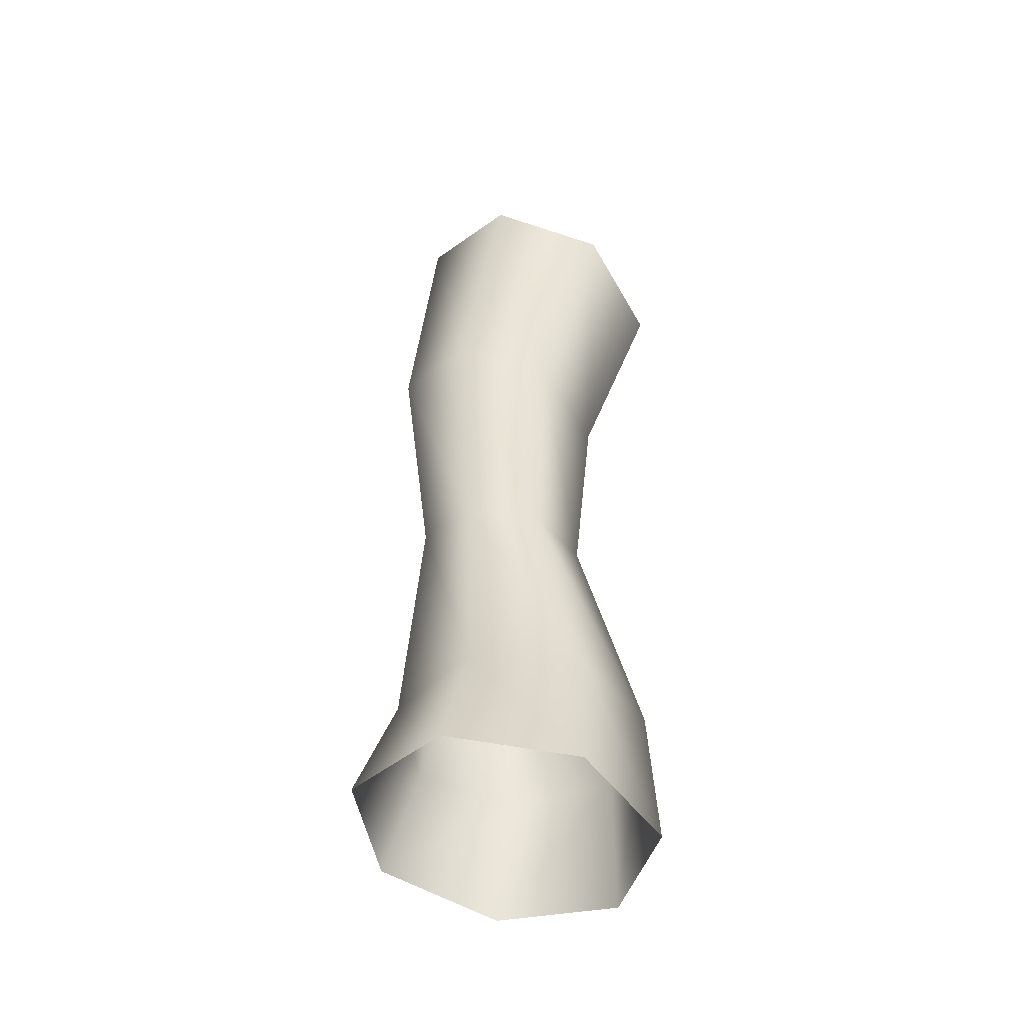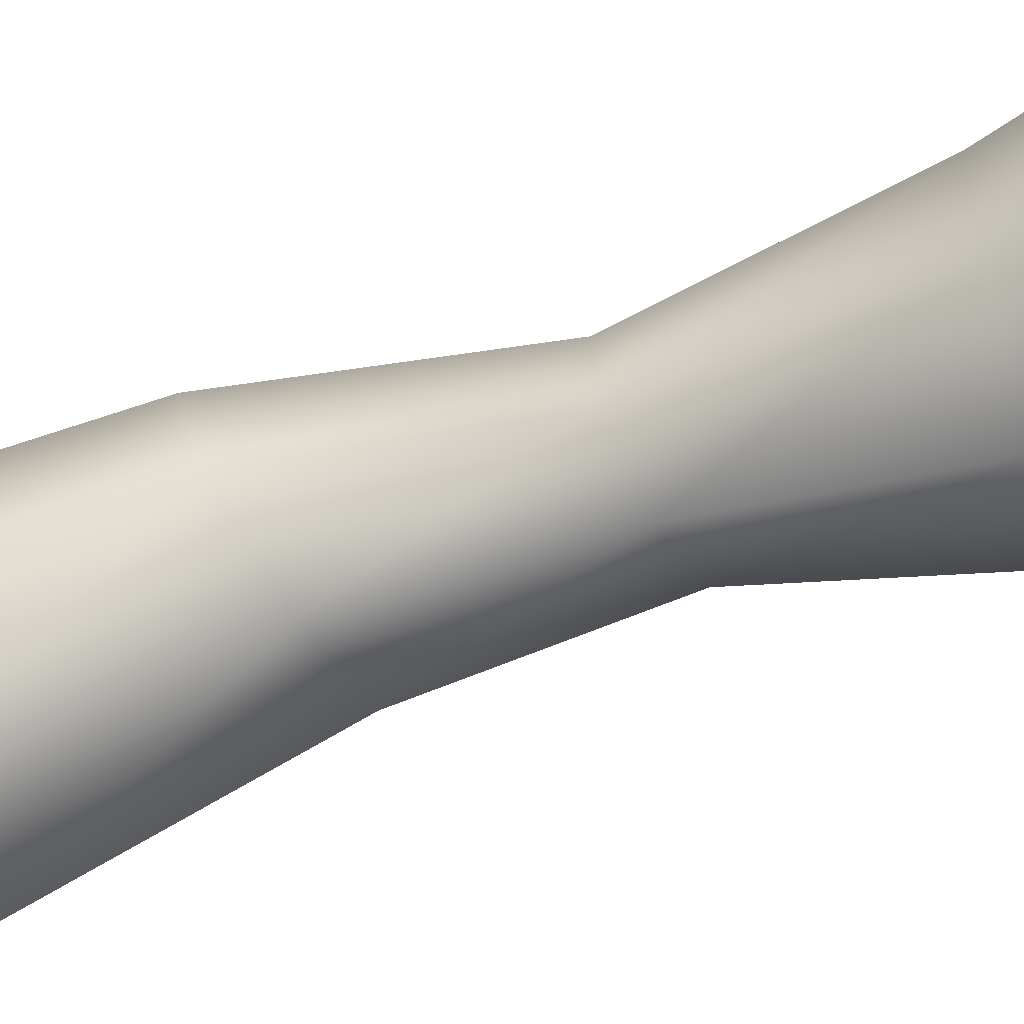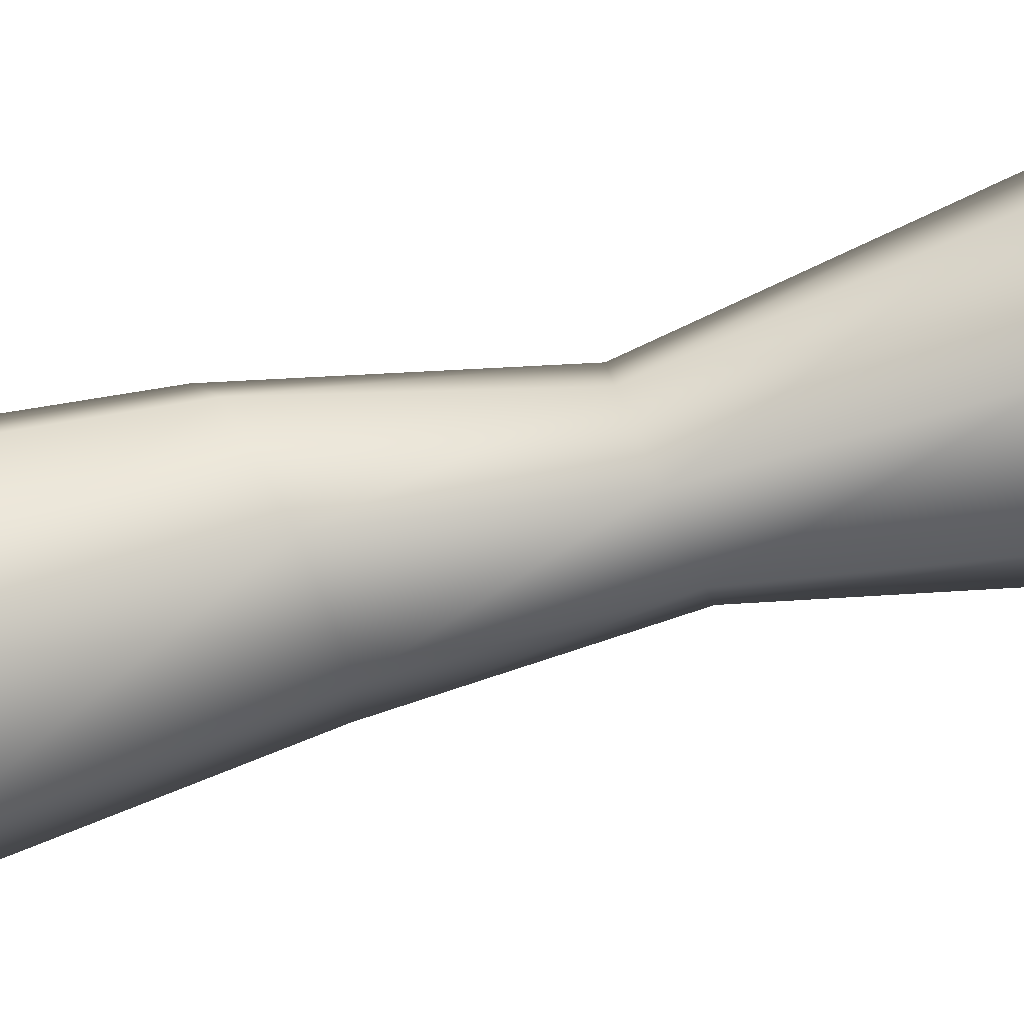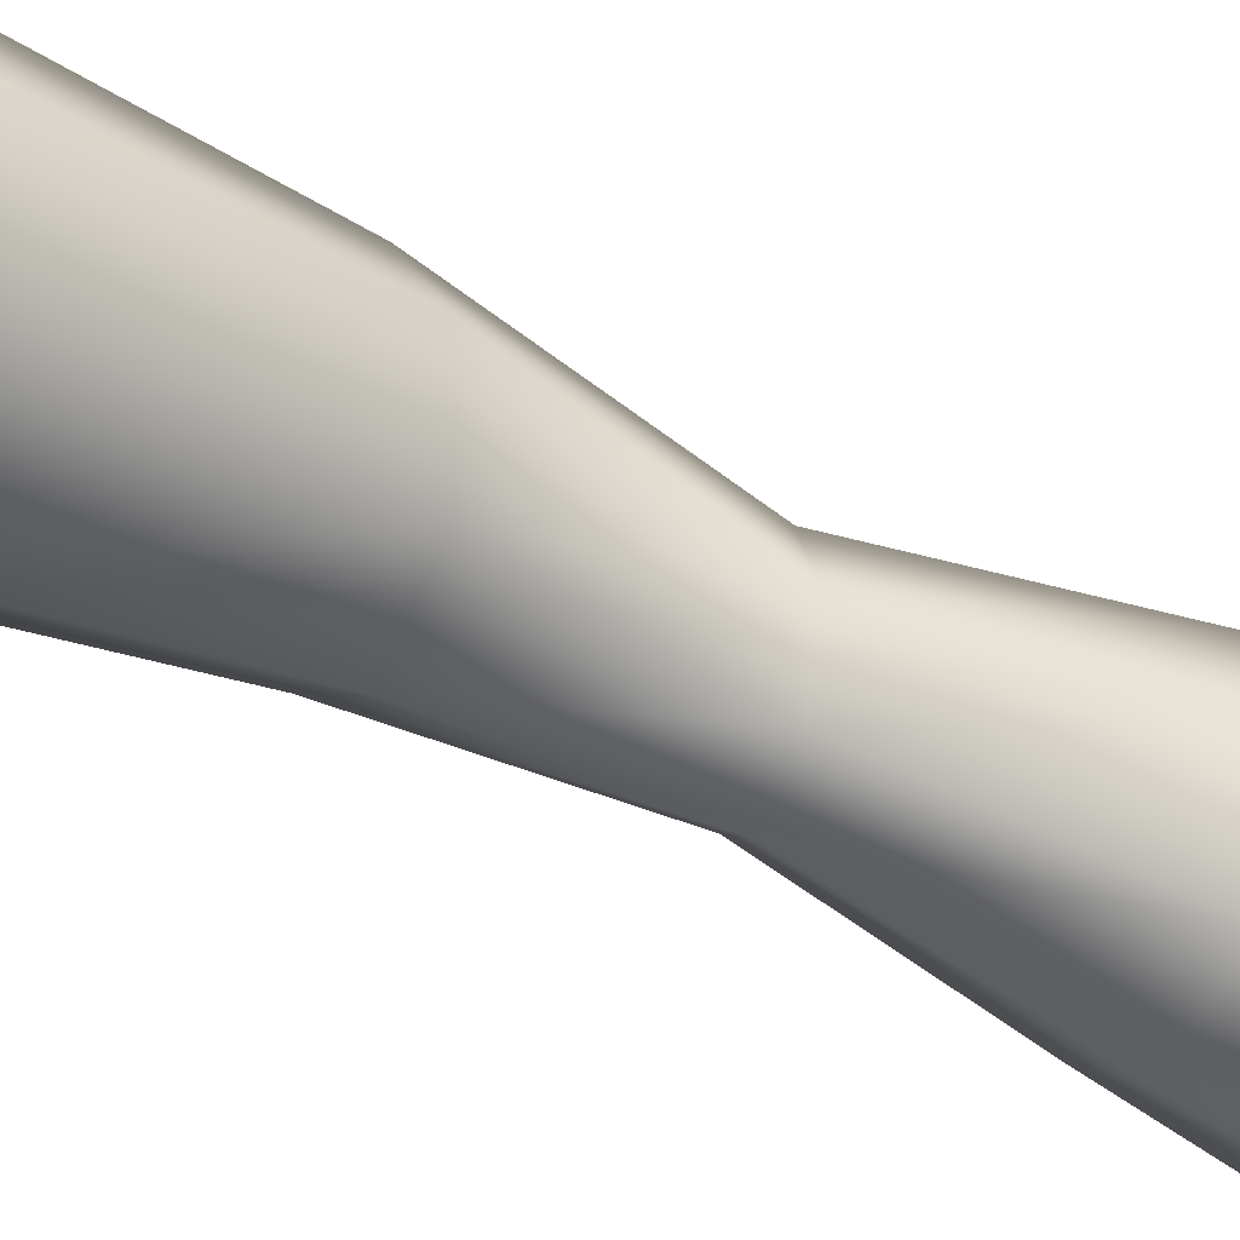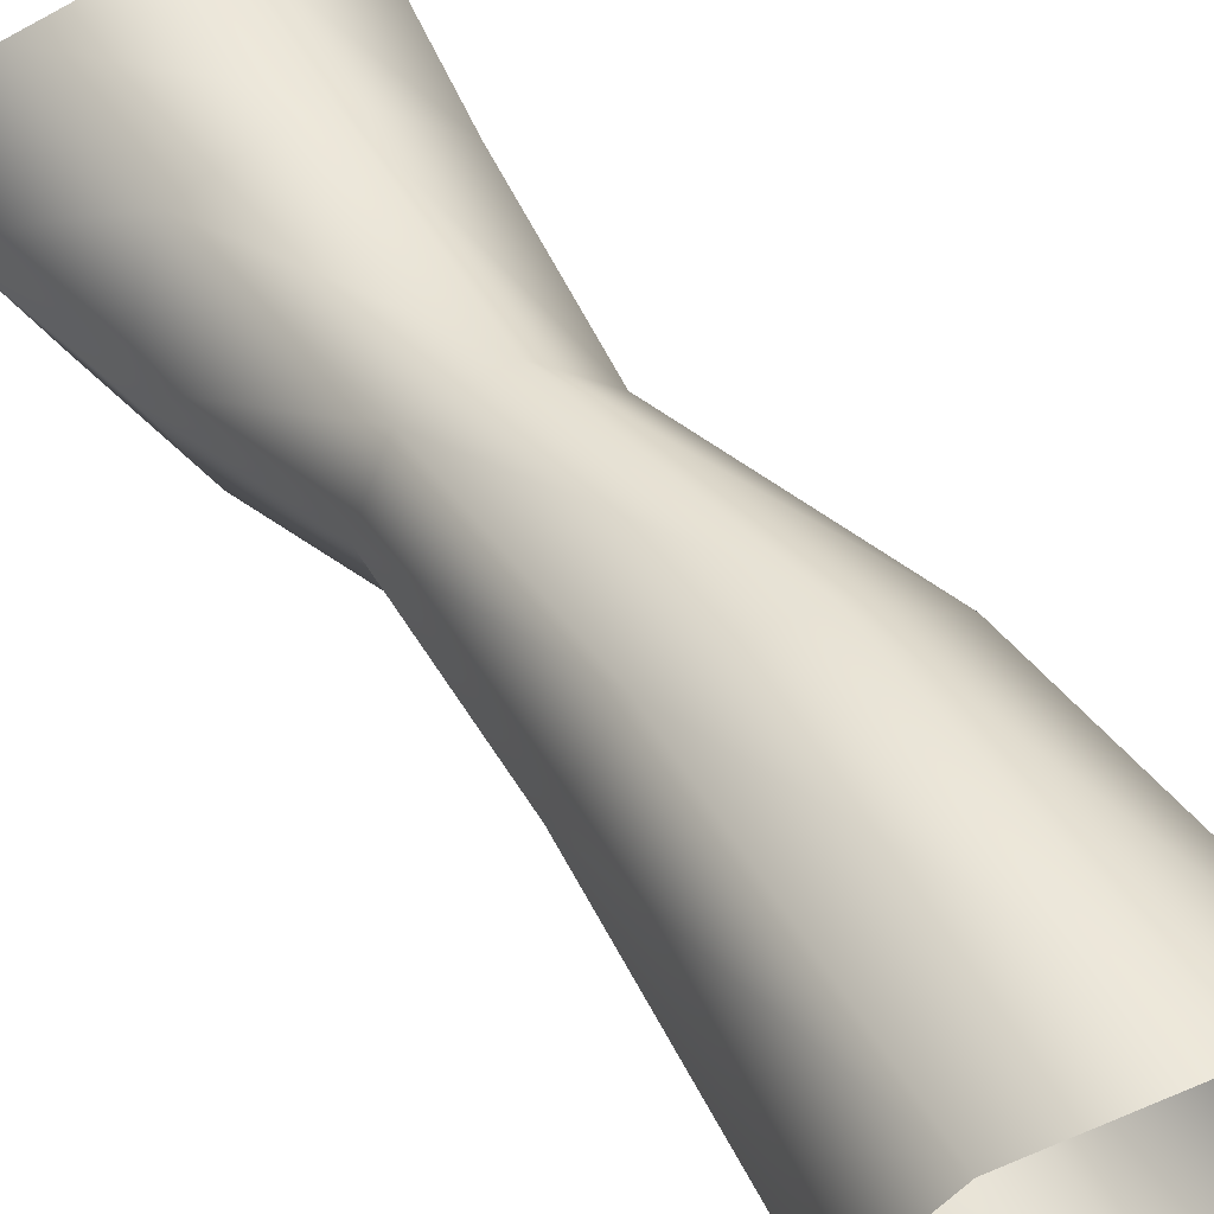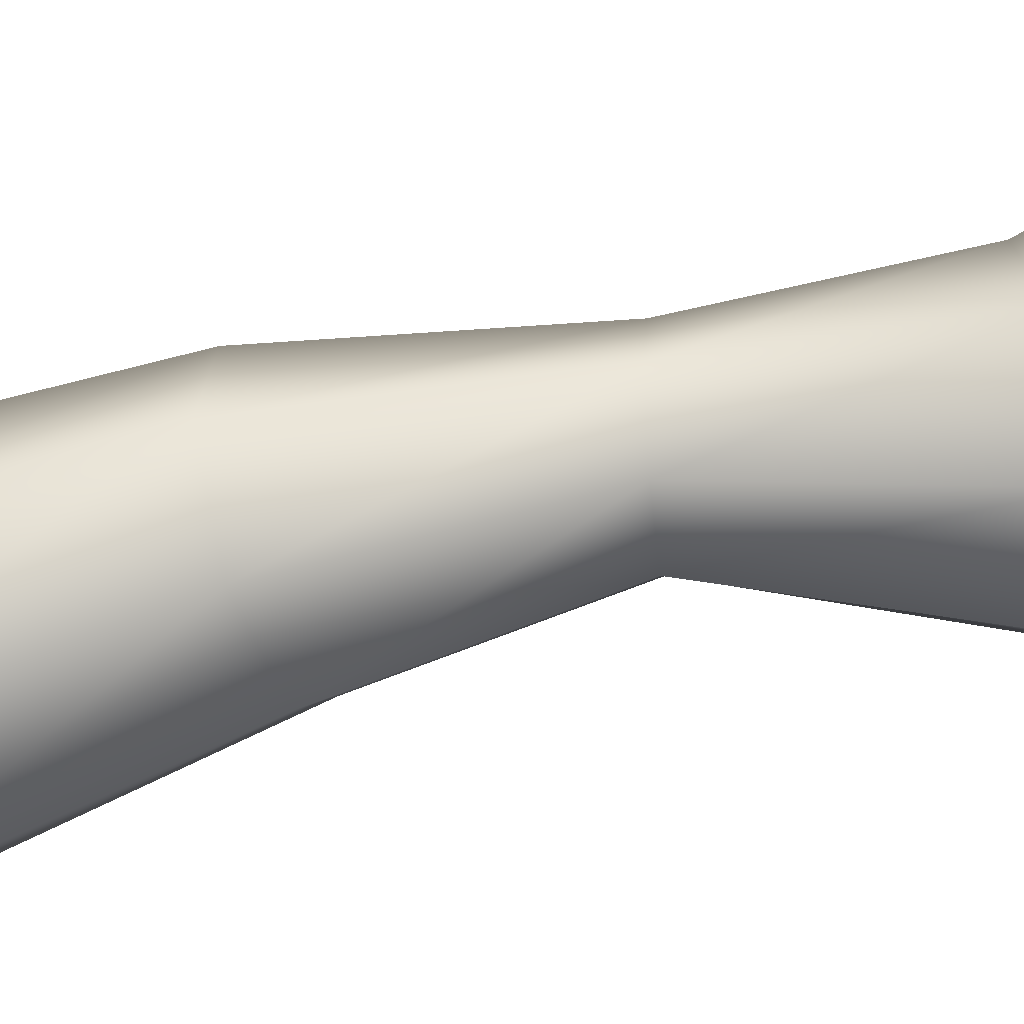
<metadata>
{"format":"obj","ext":"obj","renderer":"f3d","projection":"perspective","resolution":1024,"background":"white","views":[{"elev":-38.7,"azim":68.9,"up":"+Y"},{"elev":-43.8,"azim":-61.0,"up":"+Z"},{"elev":-68.5,"azim":-69.0,"up":"+Z"},{"elev":-61.5,"azim":-109.9,"up":"+Z"},{"elev":36.8,"azim":157.0,"up":"+Z"},{"elev":46.3,"azim":-91.7,"up":"+Z"}]}
</metadata>
<code>
g A_Pillar9383777
v -8098 774.4 8534
v -8134 905.5 8507
v -8141 880.4 8456
v -8104 759.4 8492
v -8059 782.6 8555
v -8085 917.5 8532
v -8016 777.8 8539
v -8031 907.5 8513
v -8002 763.7 8498
v -8012 883 8463
v -8027 750.9 8464
v -8043 862.4 8421
v -8072 749 8461
v -8100 861.2 8418
v -8104 759.4 8492
v -8141 880.4 8456
v -8063 666 8533
v -8067 662.6 8500
v -8037 666.5 8549
v -8007 663.7 8537
v -7996 659.8 8505
v -8013 657.7 8478
v -8045 659 8476
v -8067 662.6 8500
v -8072 553.4 8536
v -8079 550.4 8486
v -8030 559.7 8561
v -7985 564.6 8543
v -7971 564.4 8495
v -7998 559.2 8453
v -8046 553 8449
v -8079 550.4 8486
v -8071 499.4 8553
v -8079 489.3 8495
v -8020 507.1 8584
v -7964 506.5 8563
v -7946 498.2 8507
v -7979 488.3 8457
v -8038 484.4 8452
v -8079 489.3 8495
f 33 26 34
f 26 33 25
f 35 25 33
f 25 35 27
f 36 27 35
f 27 36 28
f 37 28 36
f 28 37 29
f 38 29 37
f 29 38 30
f 39 30 38
f 30 39 31
f 40 31 39
f 31 40 32
f 23 32 24
f 32 23 31
f 22 31 23
f 31 22 30
f 21 30 22
f 30 21 29
f 20 29 21
f 29 20 28
f 19 28 20
f 28 19 27
f 17 27 19
f 27 17 25
f 18 25 17
f 25 18 26
f 13 24 15
f 24 13 23
f 11 23 13
f 23 11 22
f 9 22 11
f 22 9 21
f 7 21 9
f 21 7 20
f 5 20 7
f 20 5 19
f 1 19 5
f 19 1 17
f 4 17 1
f 17 4 18
f 14 15 16
f 15 14 13
f 12 13 14
f 13 12 11
f 10 11 12
f 11 10 9
f 8 9 10
f 9 8 7
f 6 7 8
f 7 6 5
f 2 5 6
f 5 2 1
f 3 1 2
f 1 3 4

</code>
